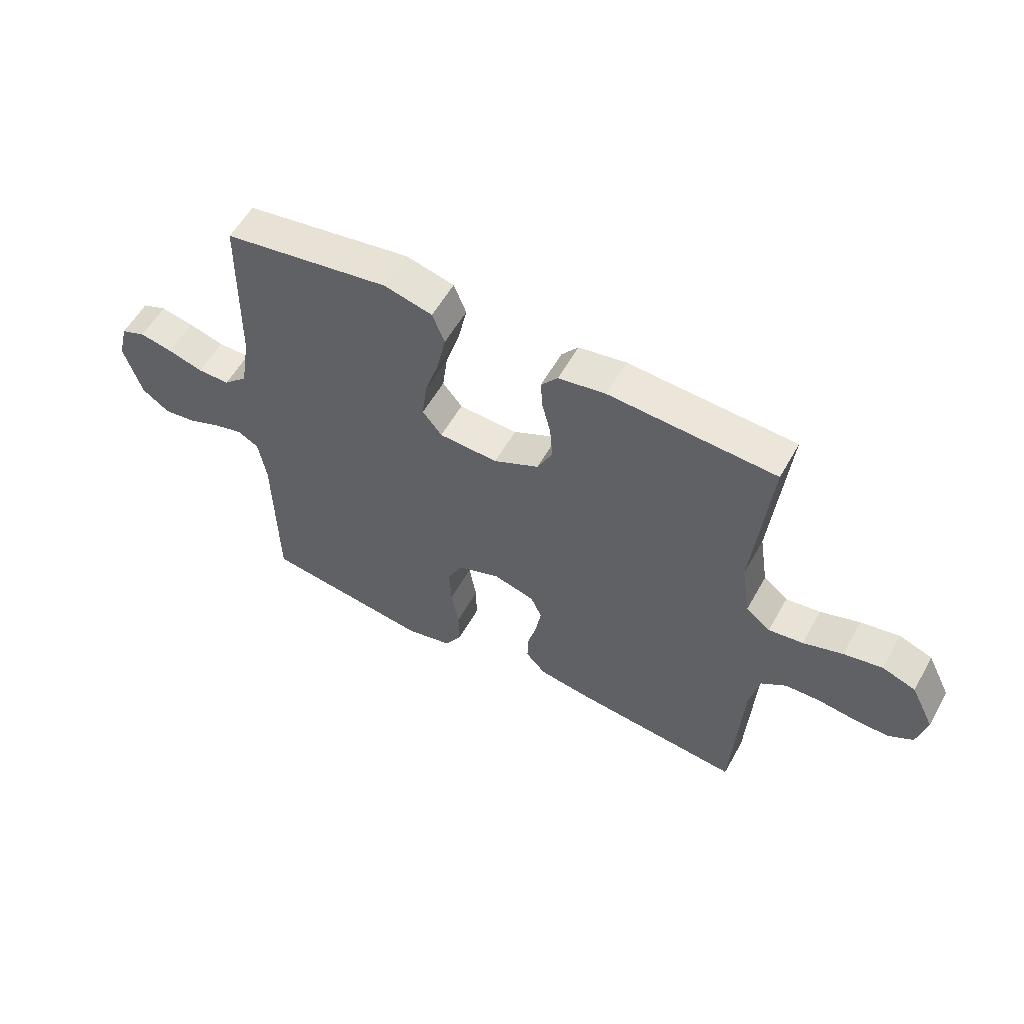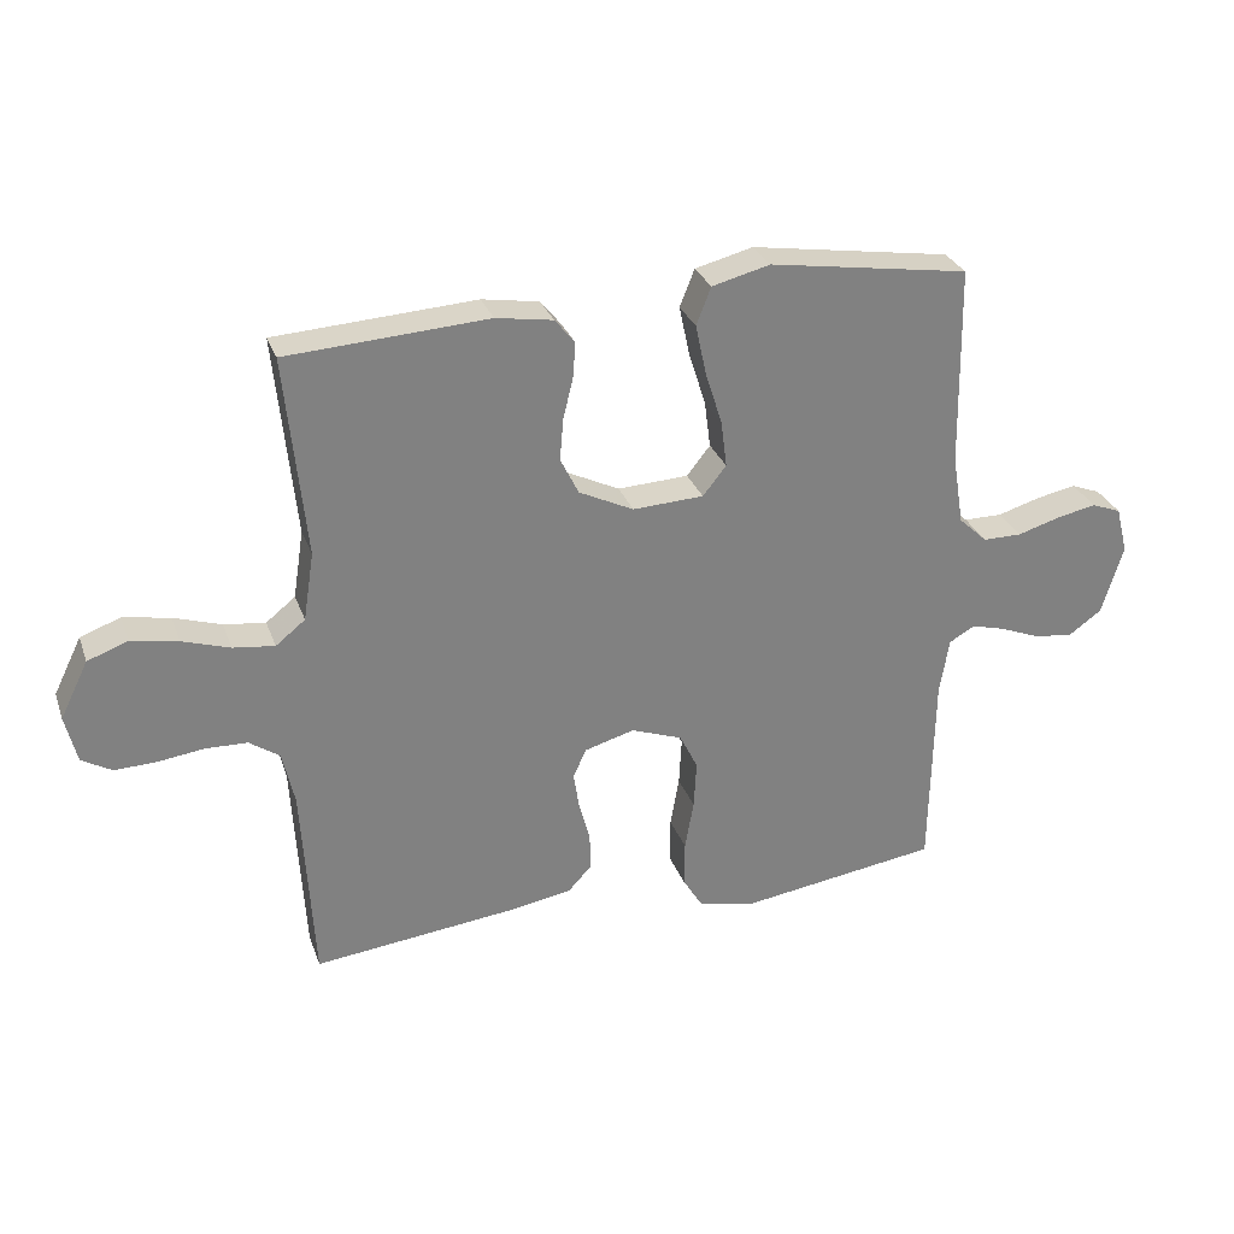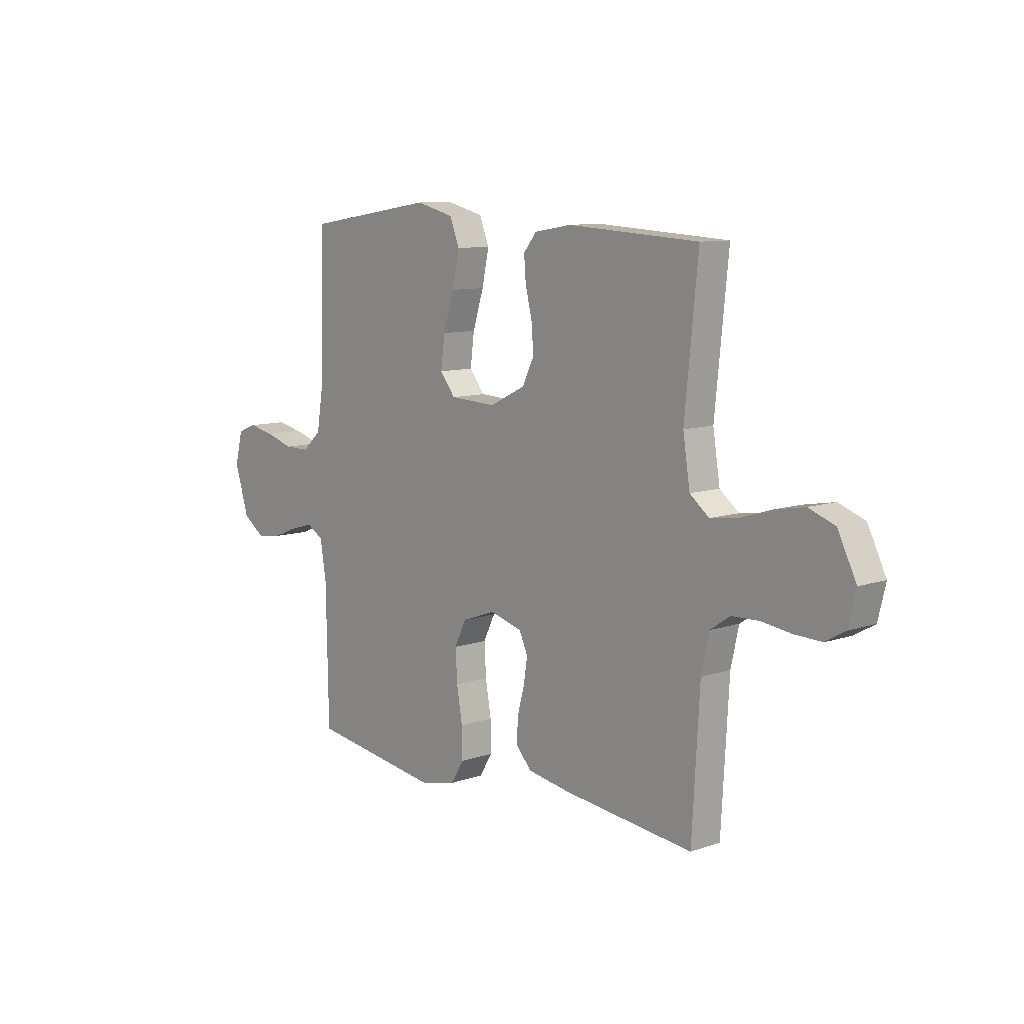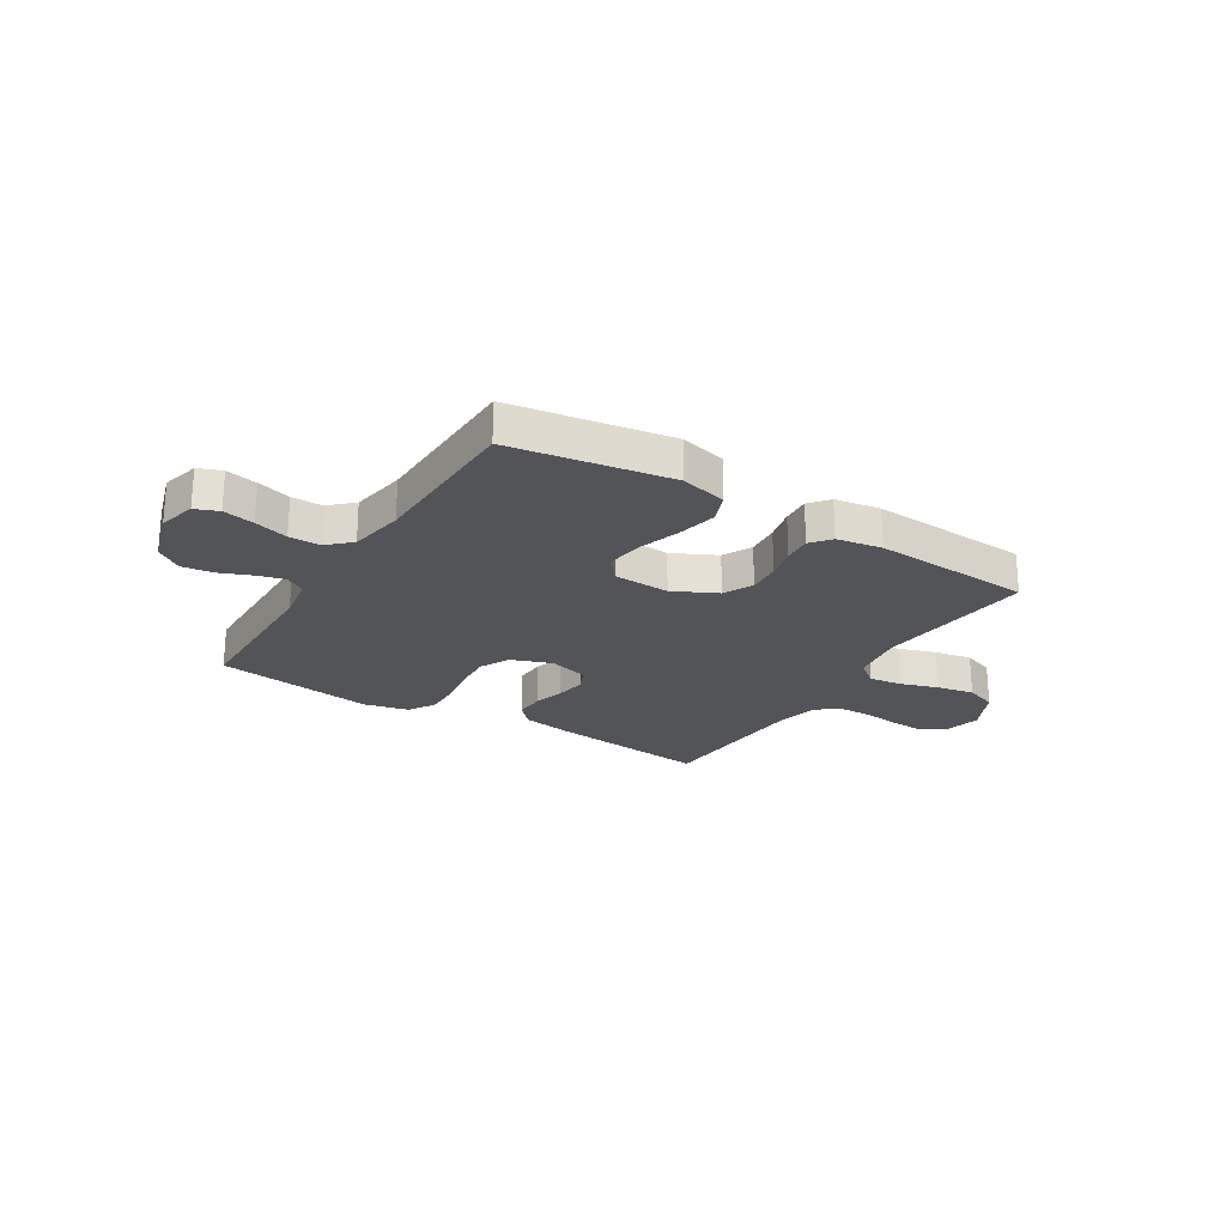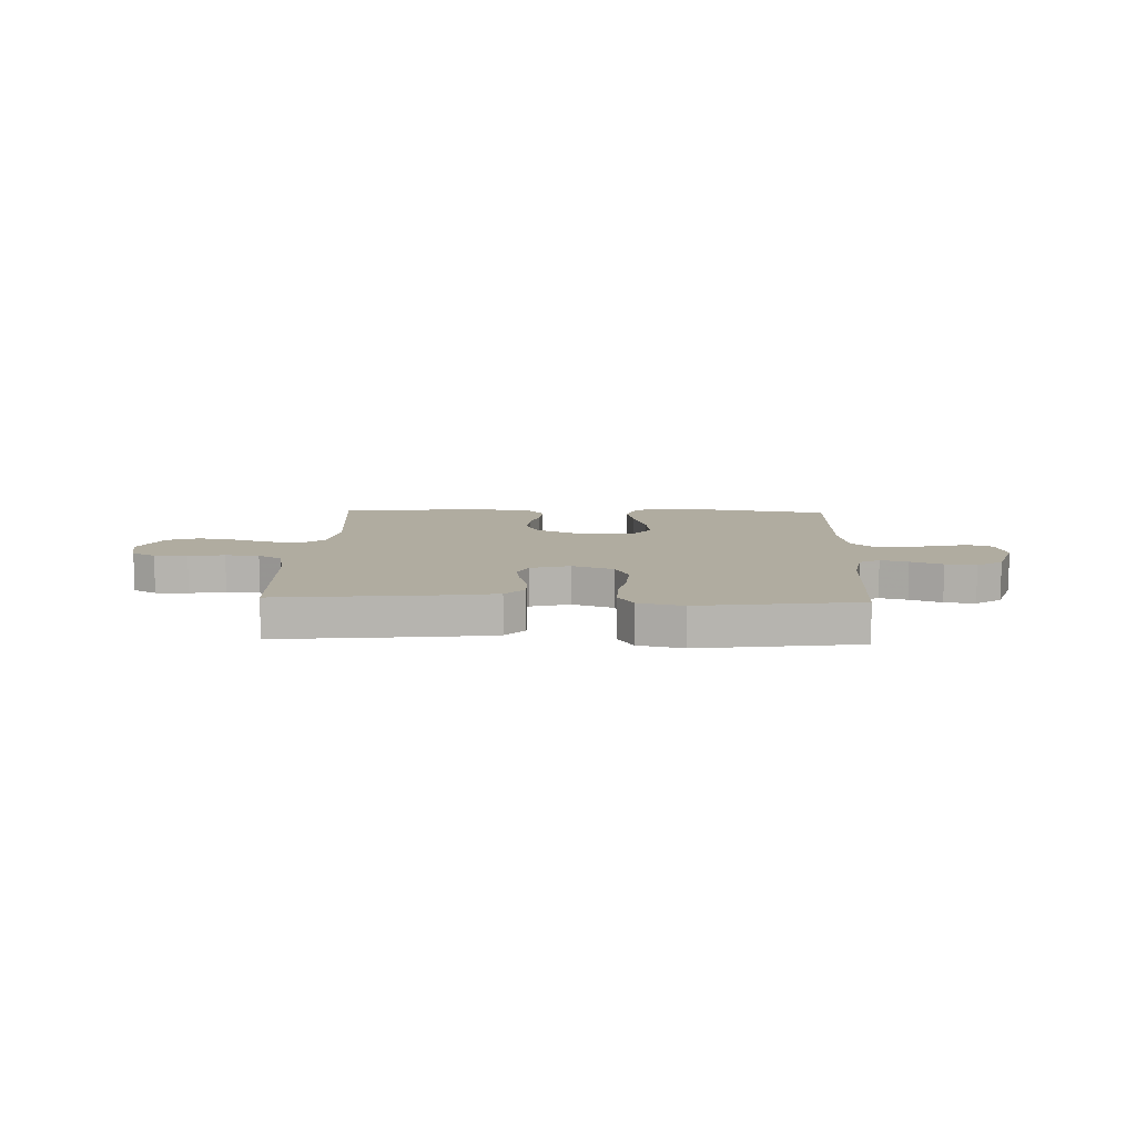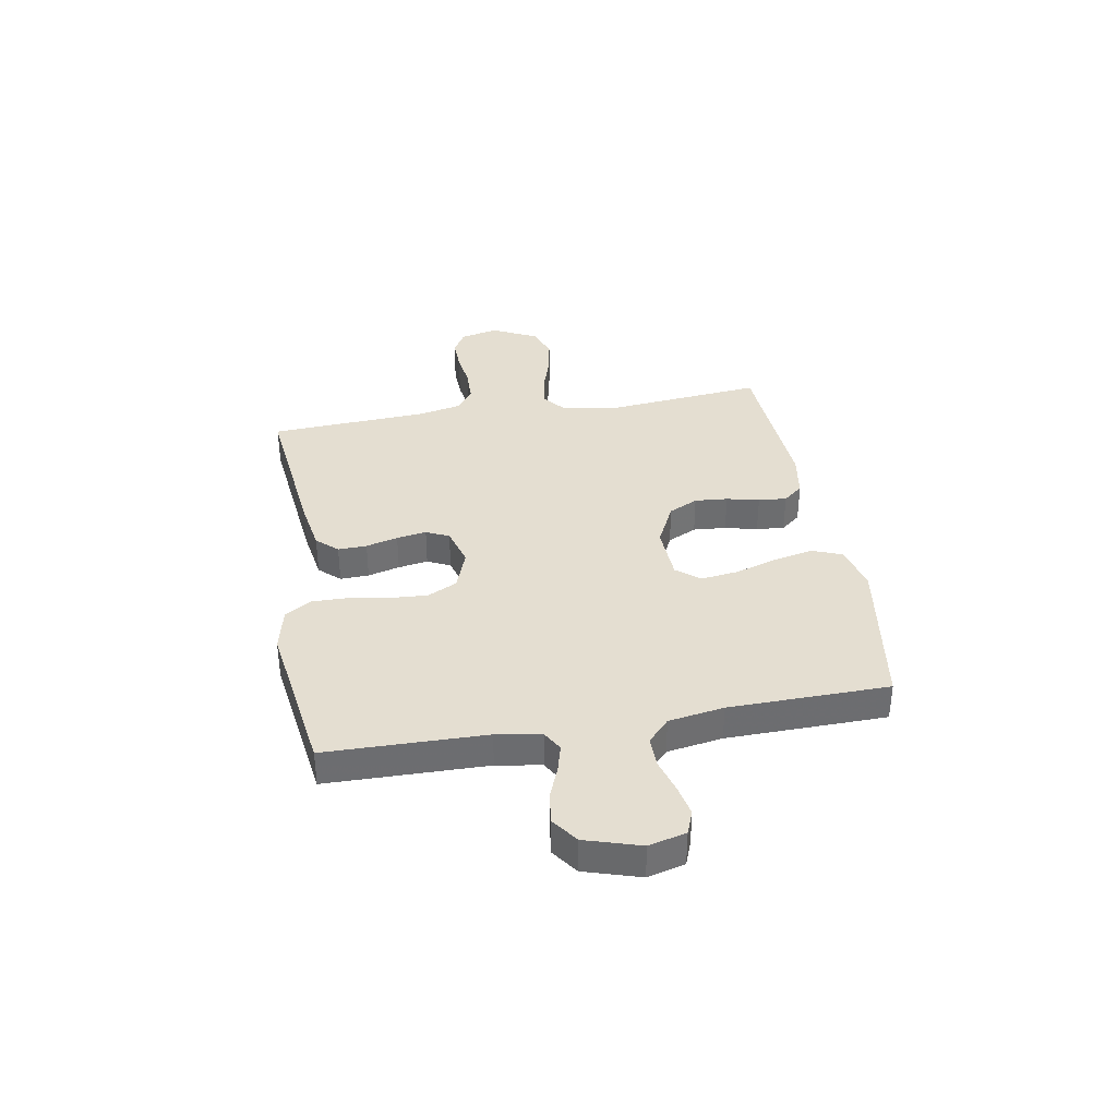
<metadata>
{"format":"obj","ext":"obj","renderer":"f3d","projection":"perspective","resolution":1024,"background":"white","views":[{"elev":56.5,"azim":28.9,"up":"+Z"},{"elev":29.3,"azim":162.1,"up":"+Z"},{"elev":9.8,"azim":48.7,"up":"+Z"},{"elev":-23.5,"azim":-31.8,"up":"+Y"},{"elev":9.9,"azim":-177.7,"up":"+Y"},{"elev":36.4,"azim":-99.9,"up":"+Y"}]}
</metadata>
<code>
v -0.5 0.07 -0.5
v -0.505 0.07 -0.2
v -0.519 0.07 -0.116
v -0.557 0.07 -0.094
v -0.609 0.07 -0.108
v -0.669 0.07 -0.132
v -0.727 0.07 -0.139
v -0.776 0.07 -0.104
v -0.808 0.07 0
v -0.79 0.07 0.07
v -0.746 0.07 0.087
v -0.687 0.07 0.075
v -0.623 0.07 0.056
v -0.565 0.07 0.056
v -0.522 0.07 0.096
v -0.505 0.07 0.2
v -0.5 0.07 0.5
v -0.2 0.07 0.547
v -0.113 0.07 0.525
v -0.091 0.07 0.469
v -0.107 0.07 0.394
v -0.132 0.07 0.315
v -0.141 0.07 0.245
v -0.106 0.07 0.201
v 0 0.07 0.196
v 0.082 0.07 0.236
v 0.109 0.07 0.291
v 0.104 0.07 0.353
v 0.089 0.07 0.414
v 0.085 0.07 0.467
v 0.115 0.07 0.504
v 0.2 0.07 0.518
v 0.5 0.07 0.5
v 0.47 0.07 0.2
v 0.486 0.07 0.098
v 0.53 0.07 0.063
v 0.592 0.07 0.071
v 0.663 0.07 0.094
v 0.733 0.07 0.107
v 0.793 0.07 0.085
v 0.835 0.07 0
v 0.818 0.07 -0.071
v 0.773 0.07 -0.097
v 0.711 0.07 -0.095
v 0.643 0.07 -0.086
v 0.58 0.07 -0.088
v 0.535 0.07 -0.119
v 0.517 0.07 -0.2
v 0.5 0.07 -0.5
v 0.2 0.07 -0.467
v 0.103 0.07 -0.451
v 0.067 0.07 -0.412
v 0.069 0.07 -0.358
v 0.085 0.07 -0.298
v 0.094 0.07 -0.242
v 0.074 0.07 -0.199
v 0 0.07 -0.178
v -0.077 0.07 -0.206
v -0.104 0.07 -0.261
v -0.1 0.07 -0.332
v -0.087 0.07 -0.407
v -0.086 0.07 -0.475
v -0.116 0.07 -0.524
v -0.2 0.07 -0.543
v -0.5 0 -0.5
v -0.505 0 -0.2
v -0.519 0 -0.116
v -0.557 0 -0.094
v -0.609 0 -0.108
v -0.669 0 -0.132
v -0.727 0 -0.139
v -0.776 0 -0.104
v -0.808 0 0
v -0.79 0 0.07
v -0.746 0 0.087
v -0.687 0 0.075
v -0.623 0 0.056
v -0.565 0 0.056
v -0.522 0 0.096
v -0.505 0 0.2
v -0.5 0 0.5
v -0.2 0 0.547
v -0.113 0 0.525
v -0.091 0 0.469
v -0.107 0 0.394
v -0.132 0 0.315
v -0.141 0 0.245
v -0.106 0 0.201
v 0 0 0.196
v 0.082 0 0.236
v 0.109 0 0.291
v 0.104 0 0.353
v 0.089 0 0.414
v 0.085 0 0.467
v 0.115 0 0.504
v 0.2 0 0.518
v 0.5 0 0.5
v 0.47 0 0.2
v 0.486 0 0.098
v 0.53 0 0.063
v 0.592 0 0.071
v 0.663 0 0.094
v 0.733 0 0.107
v 0.793 0 0.085
v 0.835 0 0
v 0.818 0 -0.071
v 0.773 0 -0.097
v 0.711 0 -0.095
v 0.643 0 -0.086
v 0.58 0 -0.088
v 0.535 0 -0.119
v 0.517 0 -0.2
v 0.5 0 -0.5
v 0.2 0 -0.467
v 0.103 0 -0.451
v 0.067 0 -0.412
v 0.069 0 -0.358
v 0.085 0 -0.298
v 0.094 0 -0.242
v 0.074 0 -0.199
v 0 0 -0.178
v -0.077 0 -0.206
v -0.104 0 -0.261
v -0.1 0 -0.332
v -0.087 0 -0.407
v -0.086 0 -0.475
v -0.116 0 -0.524
v -0.2 0 -0.543
f 63 64 1 2
f 60 61 62 63
f 59 60 63 2
f 58 59 2 3
f 57 58 3 4
f 51 52 53 54
f 51 54 55
f 48 49 50 51
f 47 48 51 55
f 46 47 55 56
f 42 43 44 45
f 42 45 46
f 41 42 46
f 37 38 39 40
f 36 37 40 41
f 31 32 33 34
f 31 34 35
f 28 29 30 31
f 27 28 31 35
f 26 27 35 36
f 19 20 21 22
f 19 22 23
f 16 17 18 19
f 15 16 19 23
f 14 15 23 24
f 10 11 12 13
f 8 9 10 13
f 8 13 14
f 5 6 7 8
f 4 5 8 14
f 57 4 14 24
f 36 41 46 56
f 25 26 36 56
f 24 25 56 57
f 66 65 128 127
f 127 126 125 124
f 66 127 124 123
f 67 66 123 122
f 68 67 122 121
f 118 117 116 115
f 119 118 115
f 115 114 113 112
f 119 115 112 111
f 120 119 111 110
f 109 108 107 106
f 110 109 106
f 110 106 105
f 104 103 102 101
f 105 104 101 100
f 98 97 96 95
f 99 98 95
f 95 94 93 92
f 99 95 92 91
f 100 99 91 90
f 86 85 84 83
f 87 86 83
f 83 82 81 80
f 87 83 80 79
f 88 87 79 78
f 77 76 75 74
f 77 74 73 72
f 78 77 72
f 72 71 70 69
f 78 72 69 68
f 88 78 68 121
f 120 110 105 100
f 120 100 90 89
f 121 120 89 88
f 1 65 66 2
f 2 66 67 3
f 3 67 68 4
f 4 68 69 5
f 5 69 70 6
f 6 70 71 7
f 7 71 72 8
f 8 72 73 9
f 9 73 74 10
f 10 74 75 11
f 11 75 76 12
f 12 76 77 13
f 13 77 78 14
f 14 78 79 15
f 15 79 80 16
f 16 80 81 17
f 17 81 82 18
f 18 82 83 19
f 19 83 84 20
f 20 84 85 21
f 21 85 86 22
f 22 86 87 23
f 23 87 88 24
f 24 88 89 25
f 25 89 90 26
f 26 90 91 27
f 27 91 92 28
f 28 92 93 29
f 29 93 94 30
f 30 94 95 31
f 31 95 96 32
f 32 96 97 33
f 33 97 98 34
f 34 98 99 35
f 35 99 100 36
f 36 100 101 37
f 37 101 102 38
f 38 102 103 39
f 39 103 104 40
f 40 104 105 41
f 41 105 106 42
f 42 106 107 43
f 43 107 108 44
f 44 108 109 45
f 45 109 110 46
f 46 110 111 47
f 47 111 112 48
f 48 112 113 49
f 49 113 114 50
f 50 114 115 51
f 51 115 116 52
f 52 116 117 53
f 53 117 118 54
f 54 118 119 55
f 55 119 120 56
f 56 120 121 57
f 57 121 122 58
f 58 122 123 59
f 59 123 124 60
f 60 124 125 61
f 61 125 126 62
f 62 126 127 63
f 63 127 128 64
f 64 128 65 1

</code>
